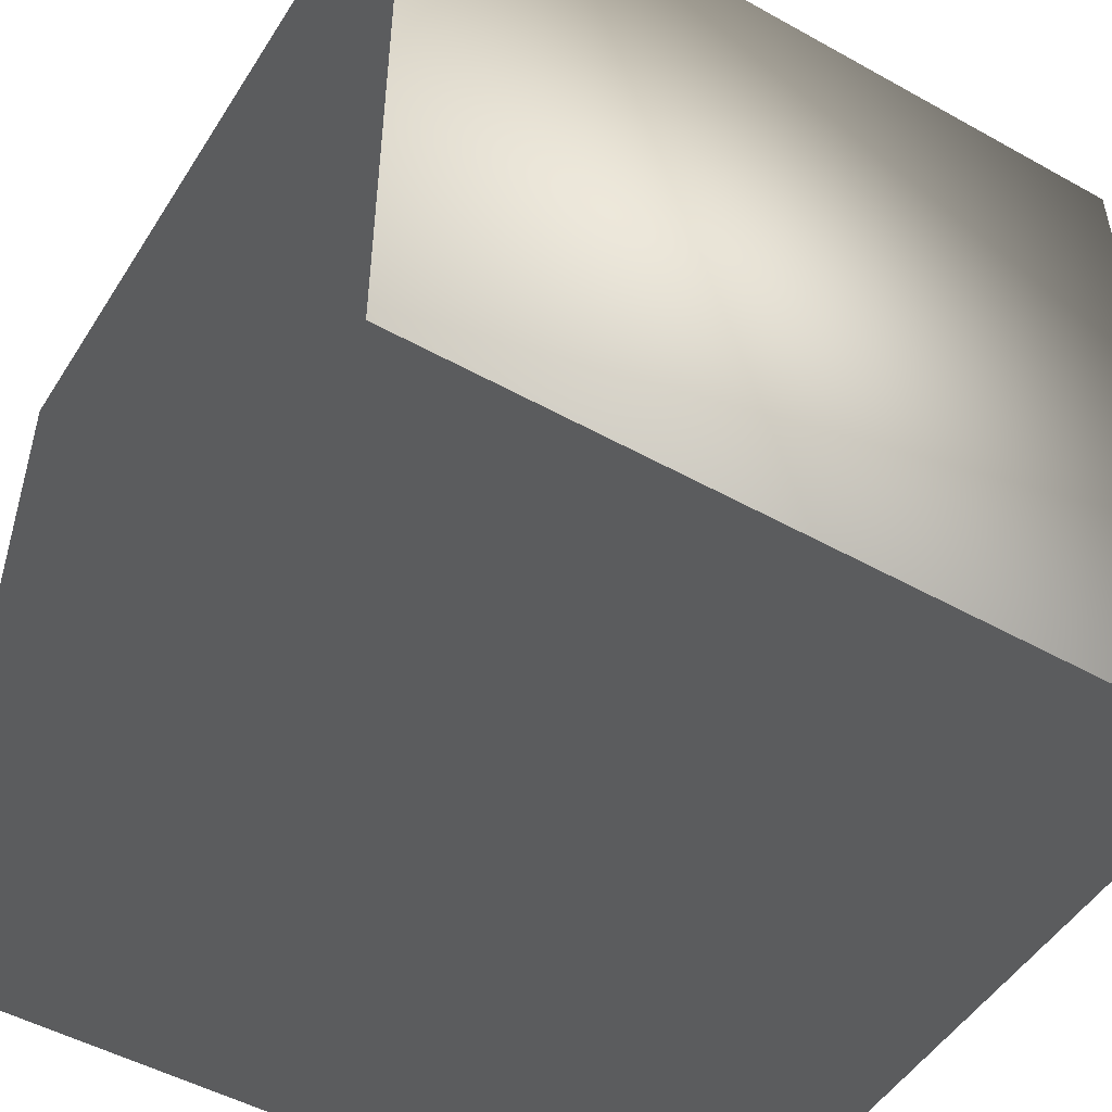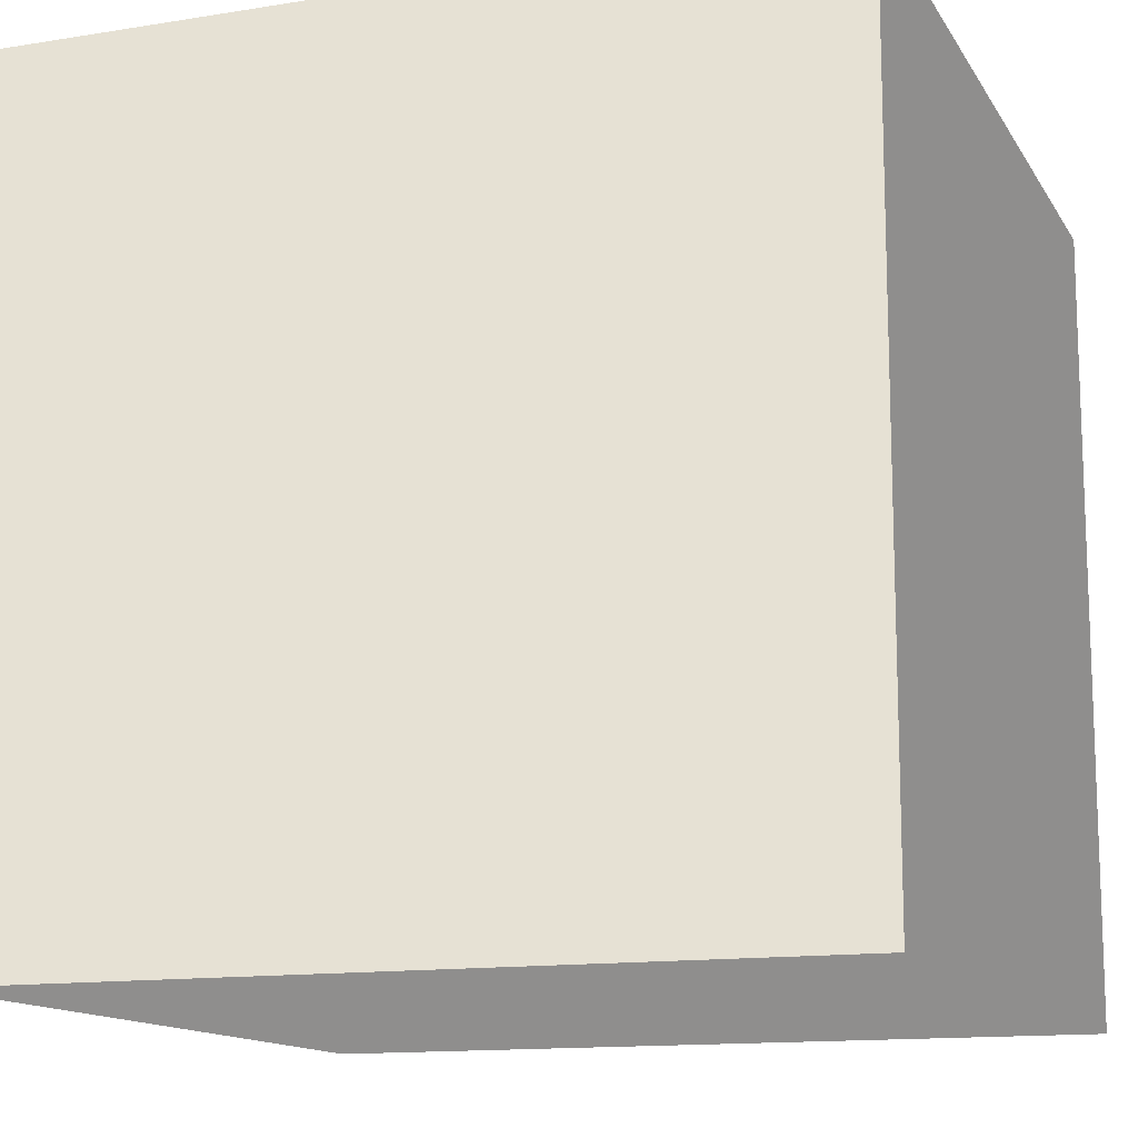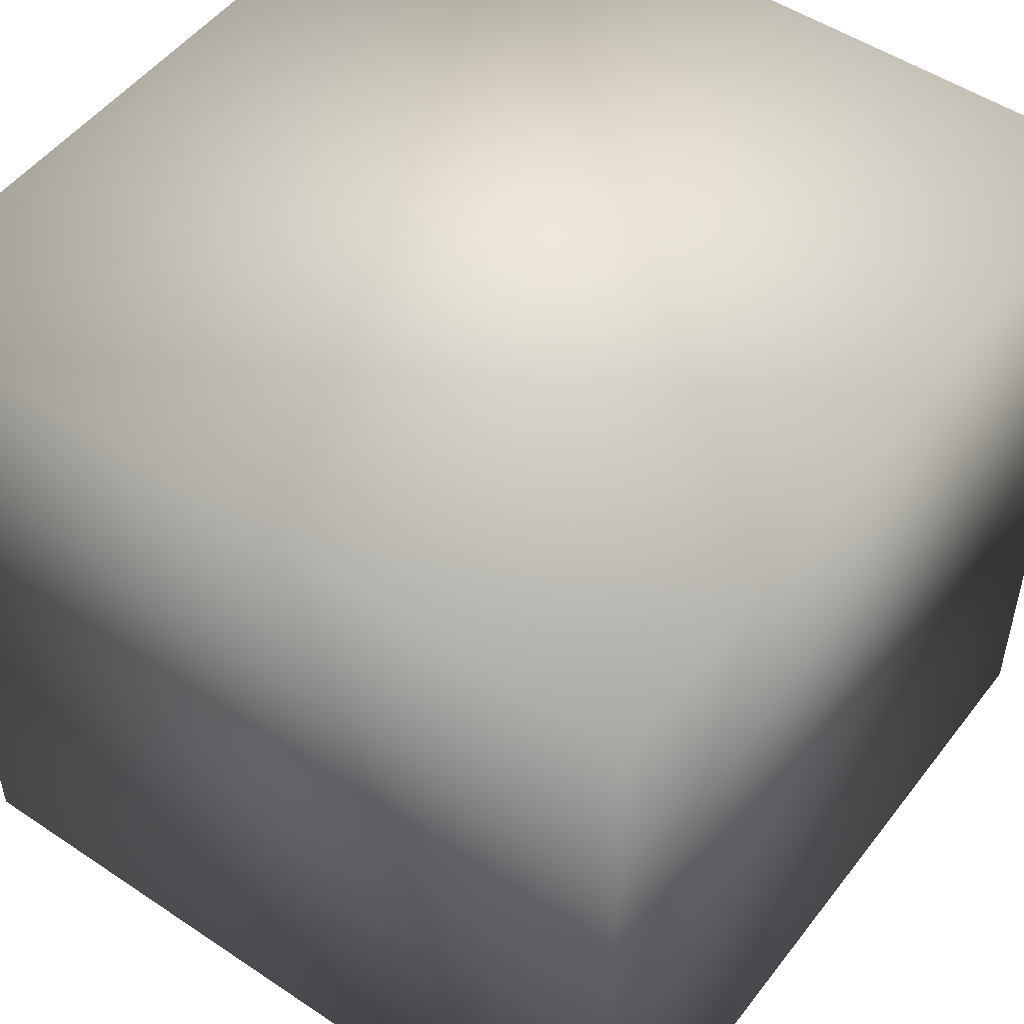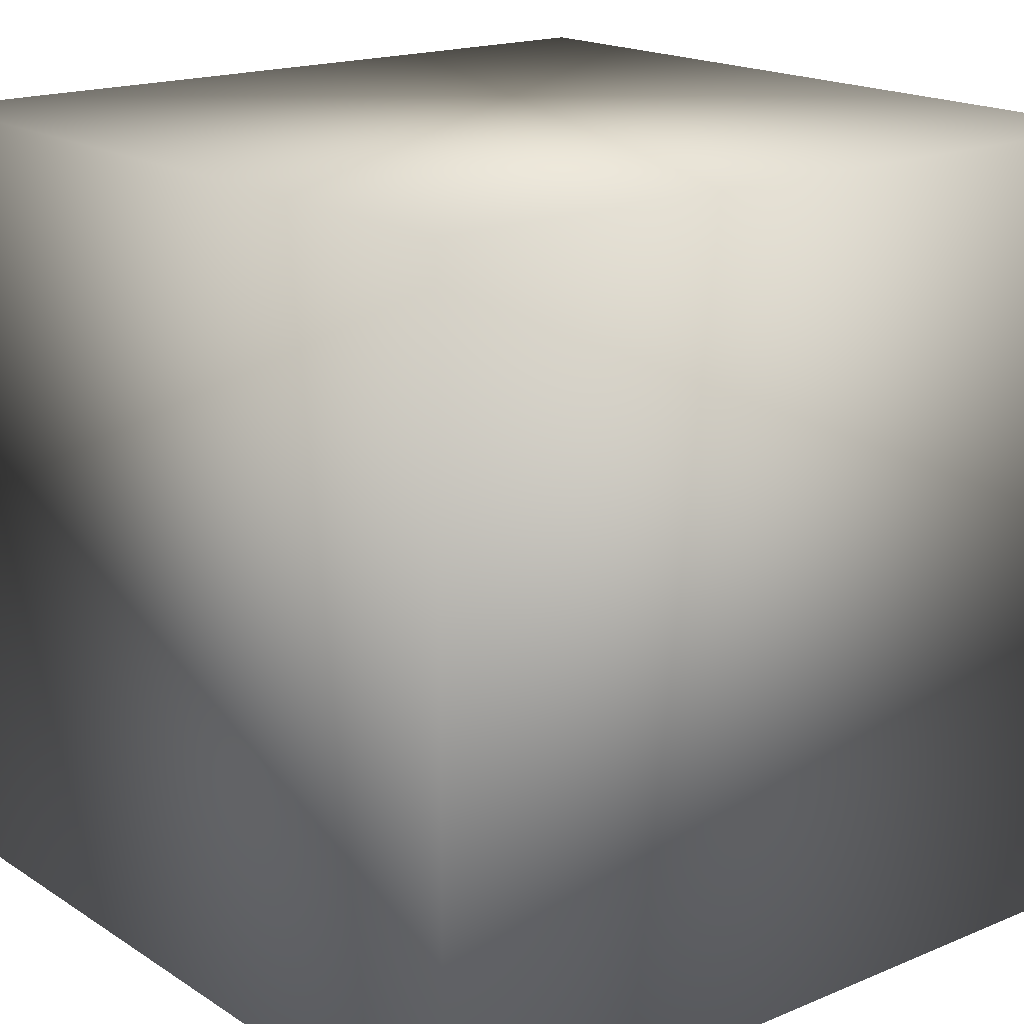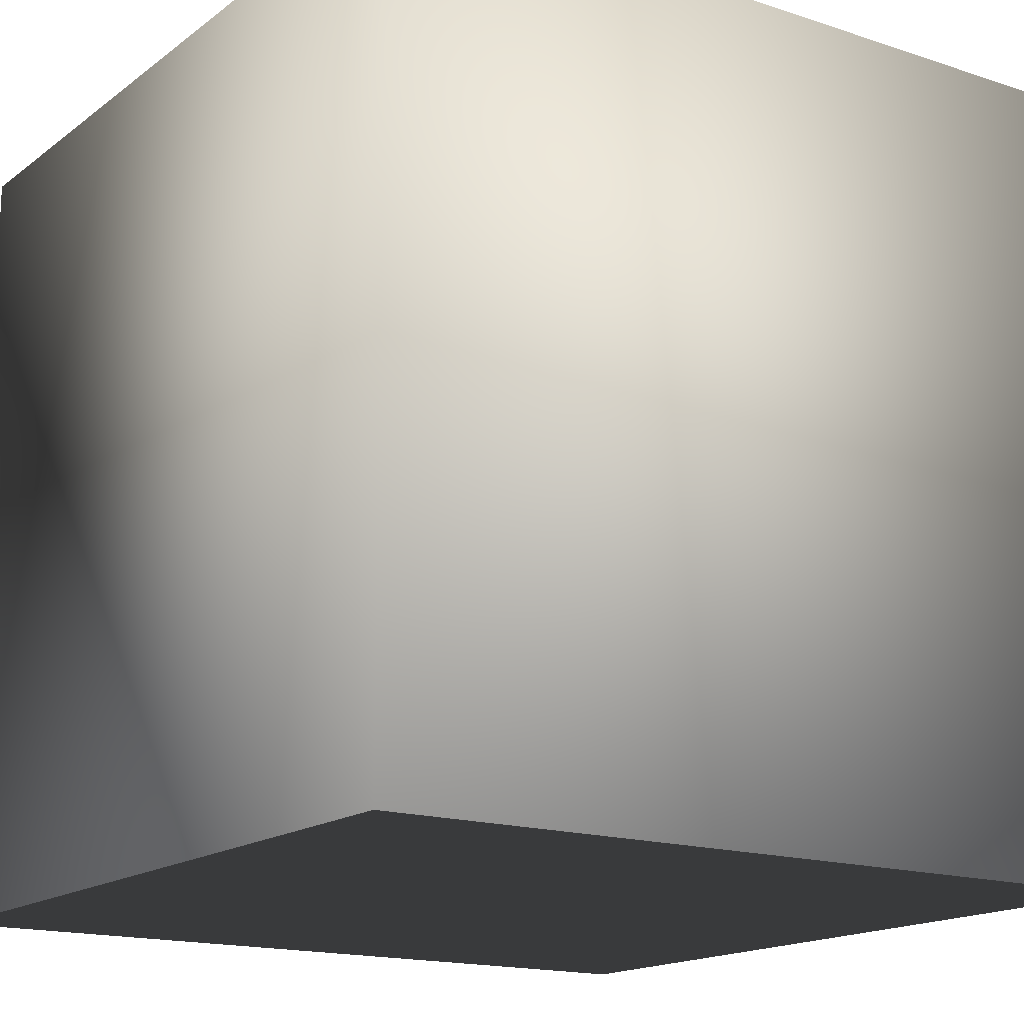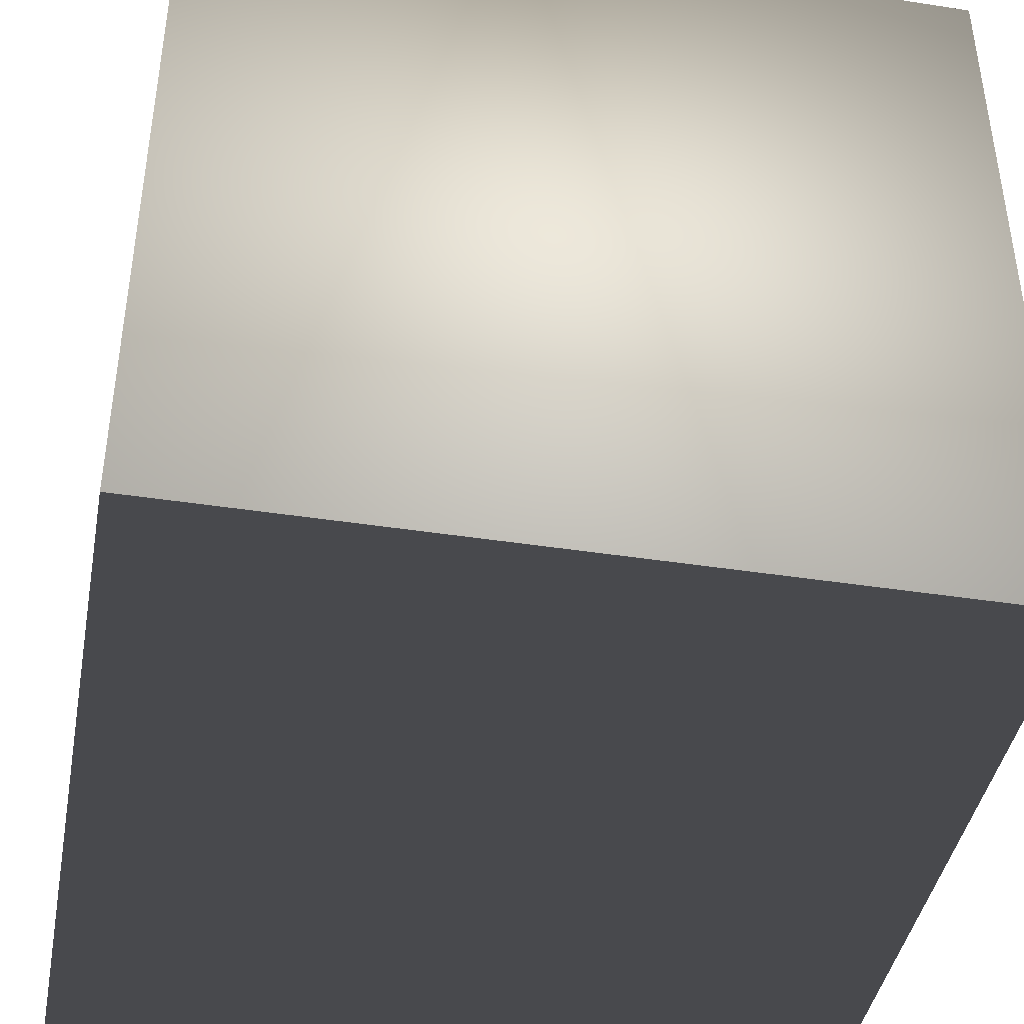
<metadata>
{"format":"obj","ext":"obj","renderer":"f3d","projection":"perspective","resolution":1024,"background":"white","views":[{"elev":-50.1,"azim":-121.4,"up":"+Y"},{"elev":-13.3,"azim":110.2,"up":"+Y"},{"elev":50.8,"azim":-53.8,"up":"+Y"},{"elev":17.8,"azim":-129.1,"up":"+Z"},{"elev":-16.3,"azim":-34.2,"up":"+Y"},{"elev":-42.1,"azim":-10.5,"up":"+Y"}]}
</metadata>
<code>
o Cube
v 0.5 0.5 -0.5
v 0.5 -0.5 -0.5
v 0.5 0.5 0.5
v 0.5 -0.5 0.5
v -0.5 0.5 -0.5
v -0.5 -0.5 -0.5
v -0.5 0.5 0.5
v -0.5 -0.5 0.5
f 2 8 6
f 1 4 2
f 5 2 6
f 2 4 8
f 1 3 4
f 5 1 2
f 5 3 1
f 3 8 4
f 7 6 8
f 5 7 3
f 3 7 8
f 7 5 6

</code>
